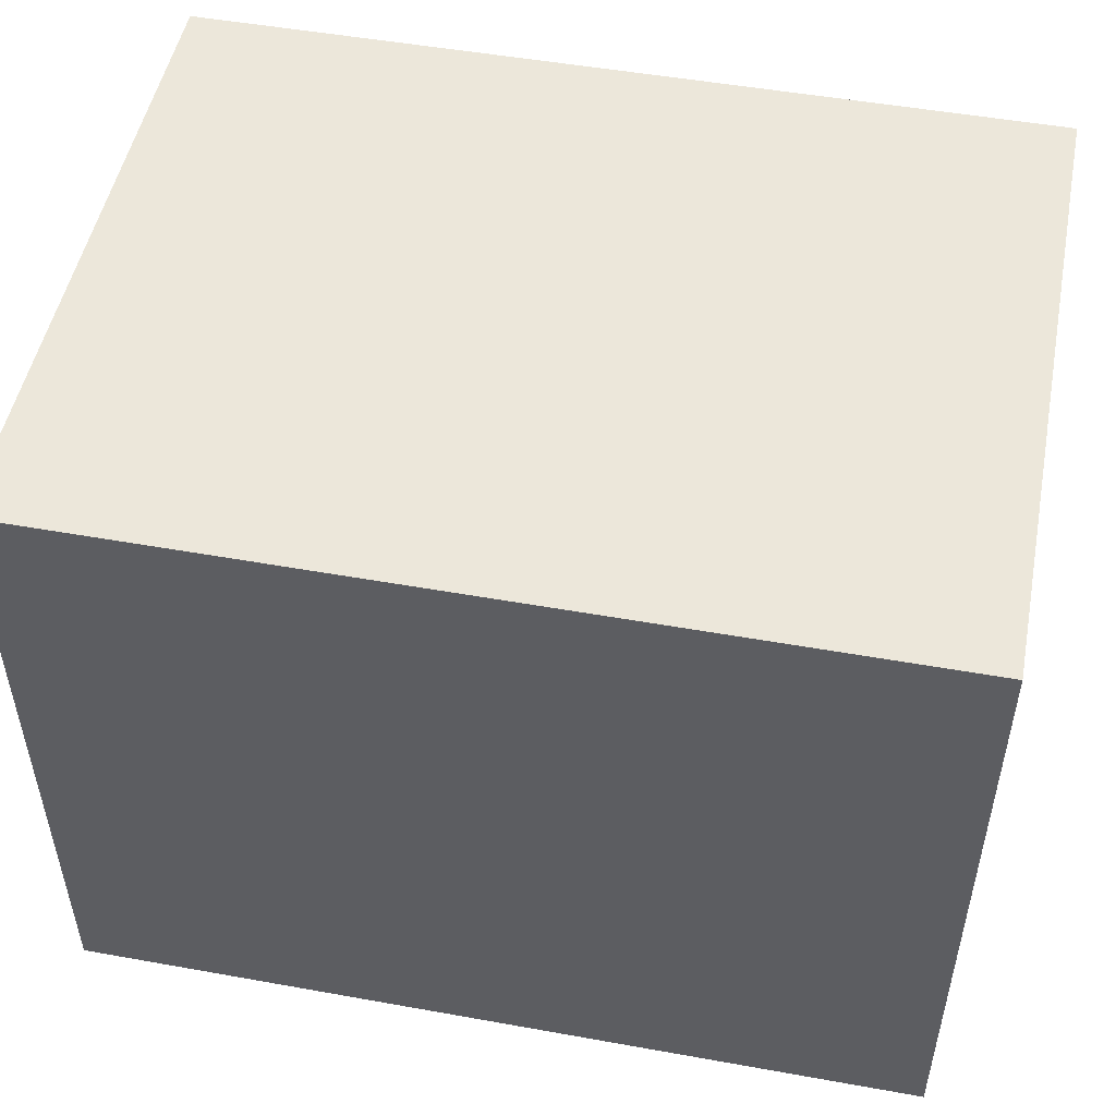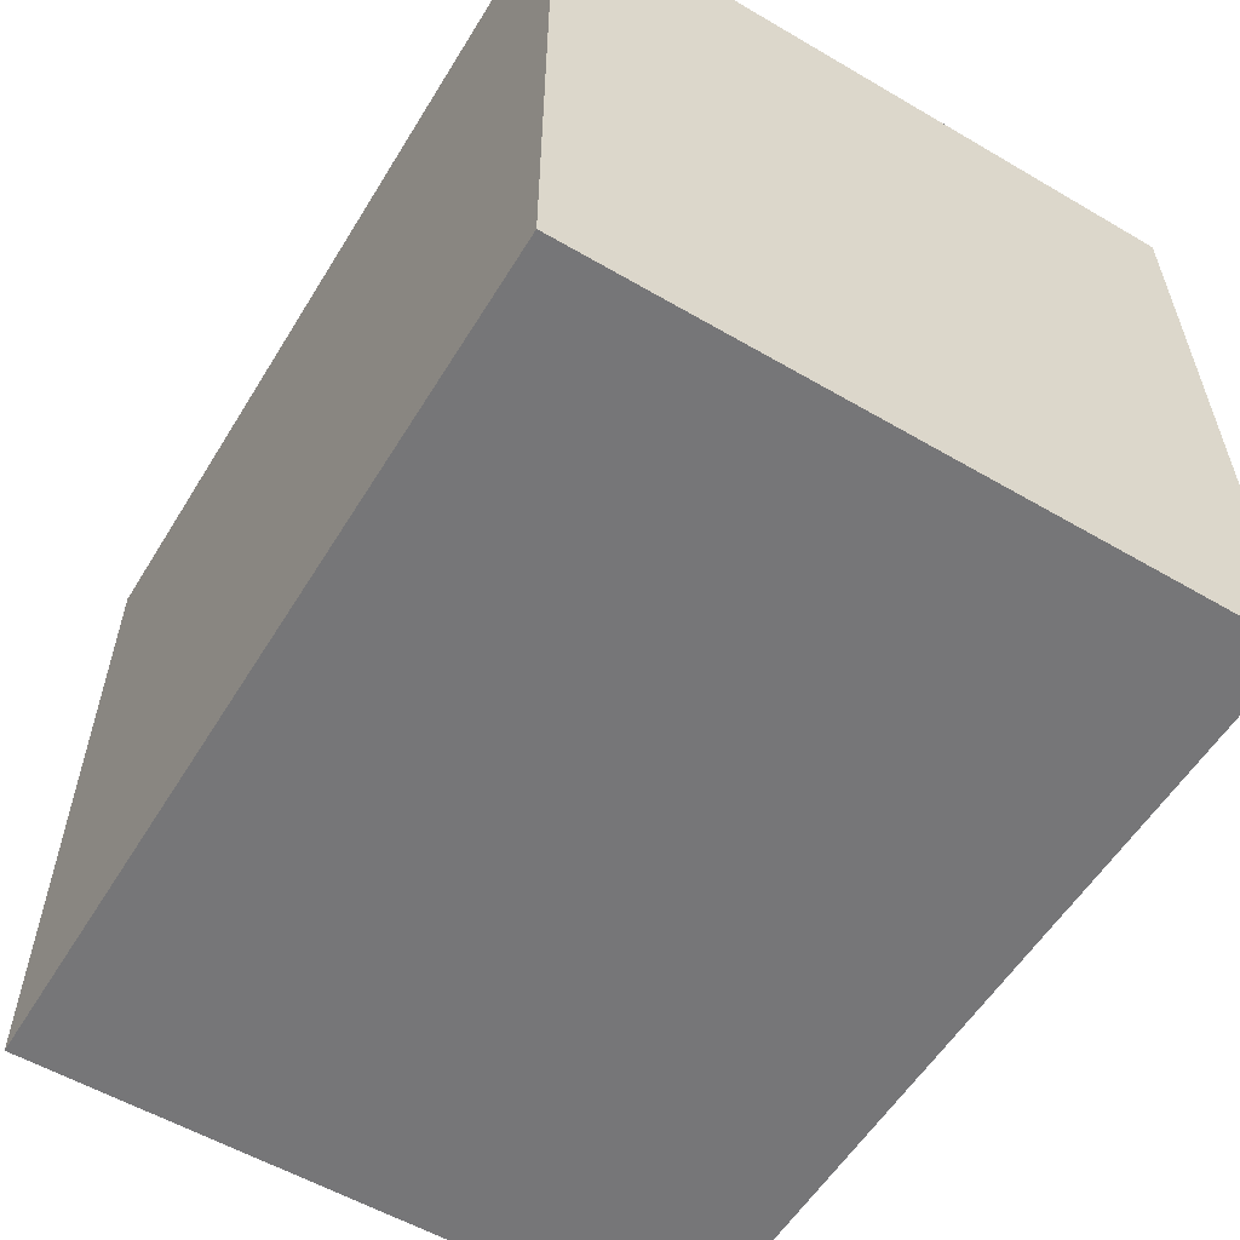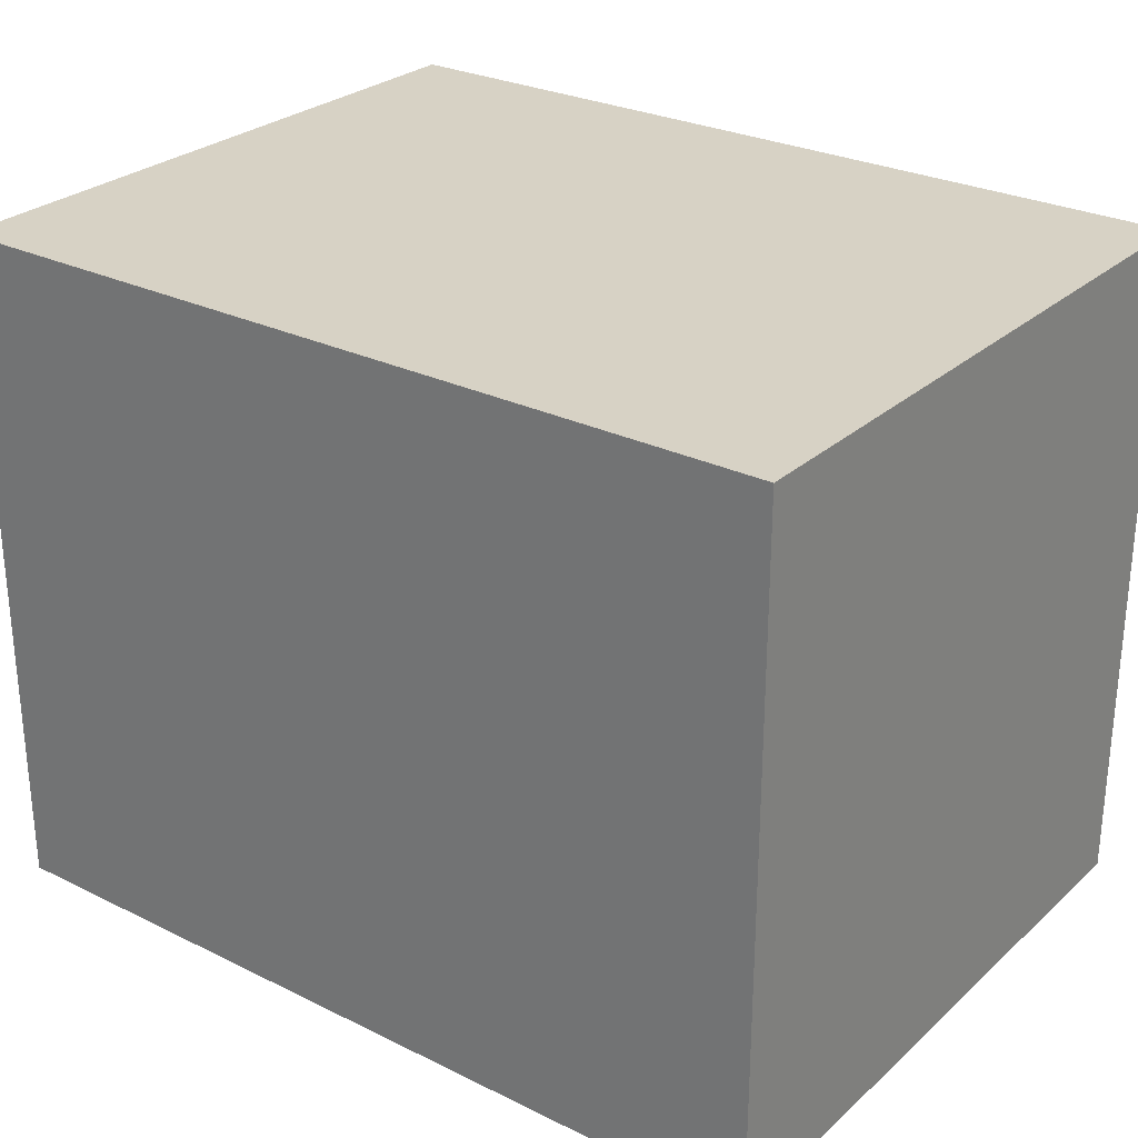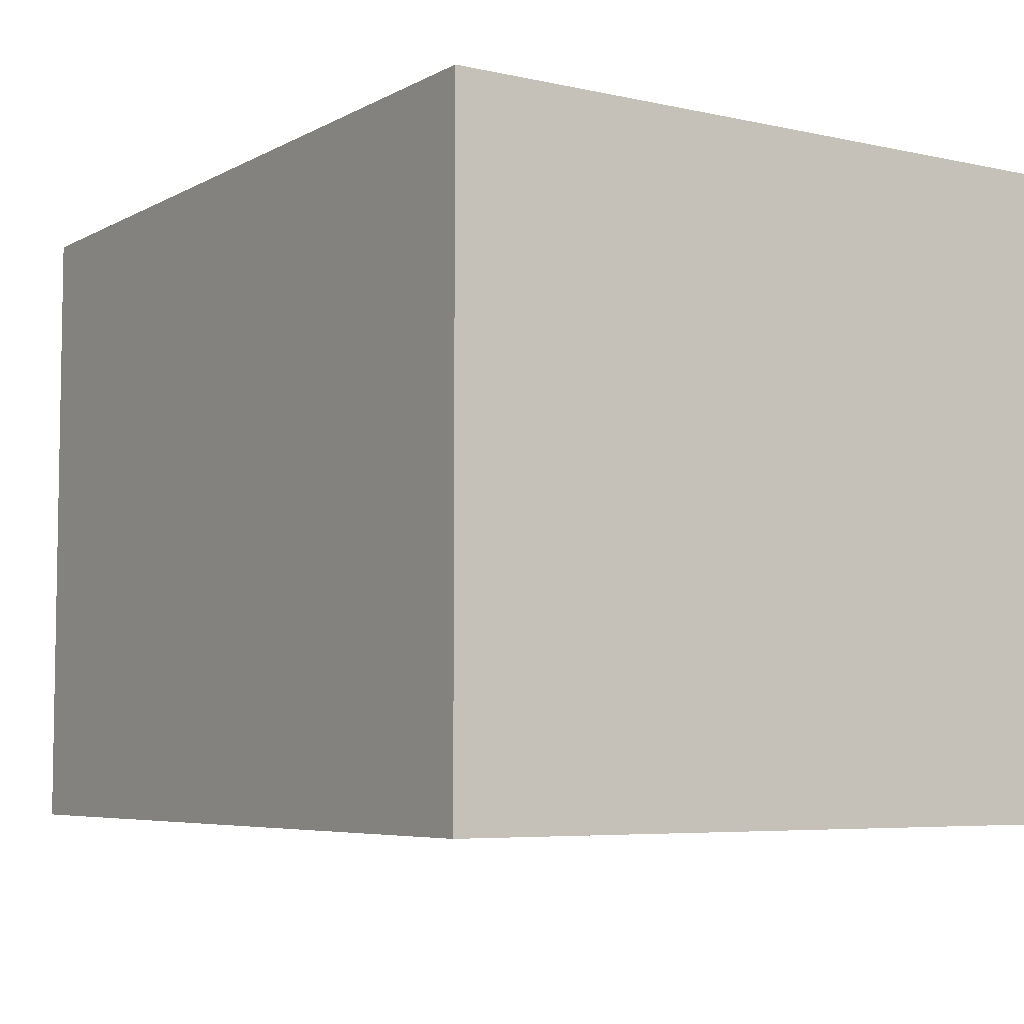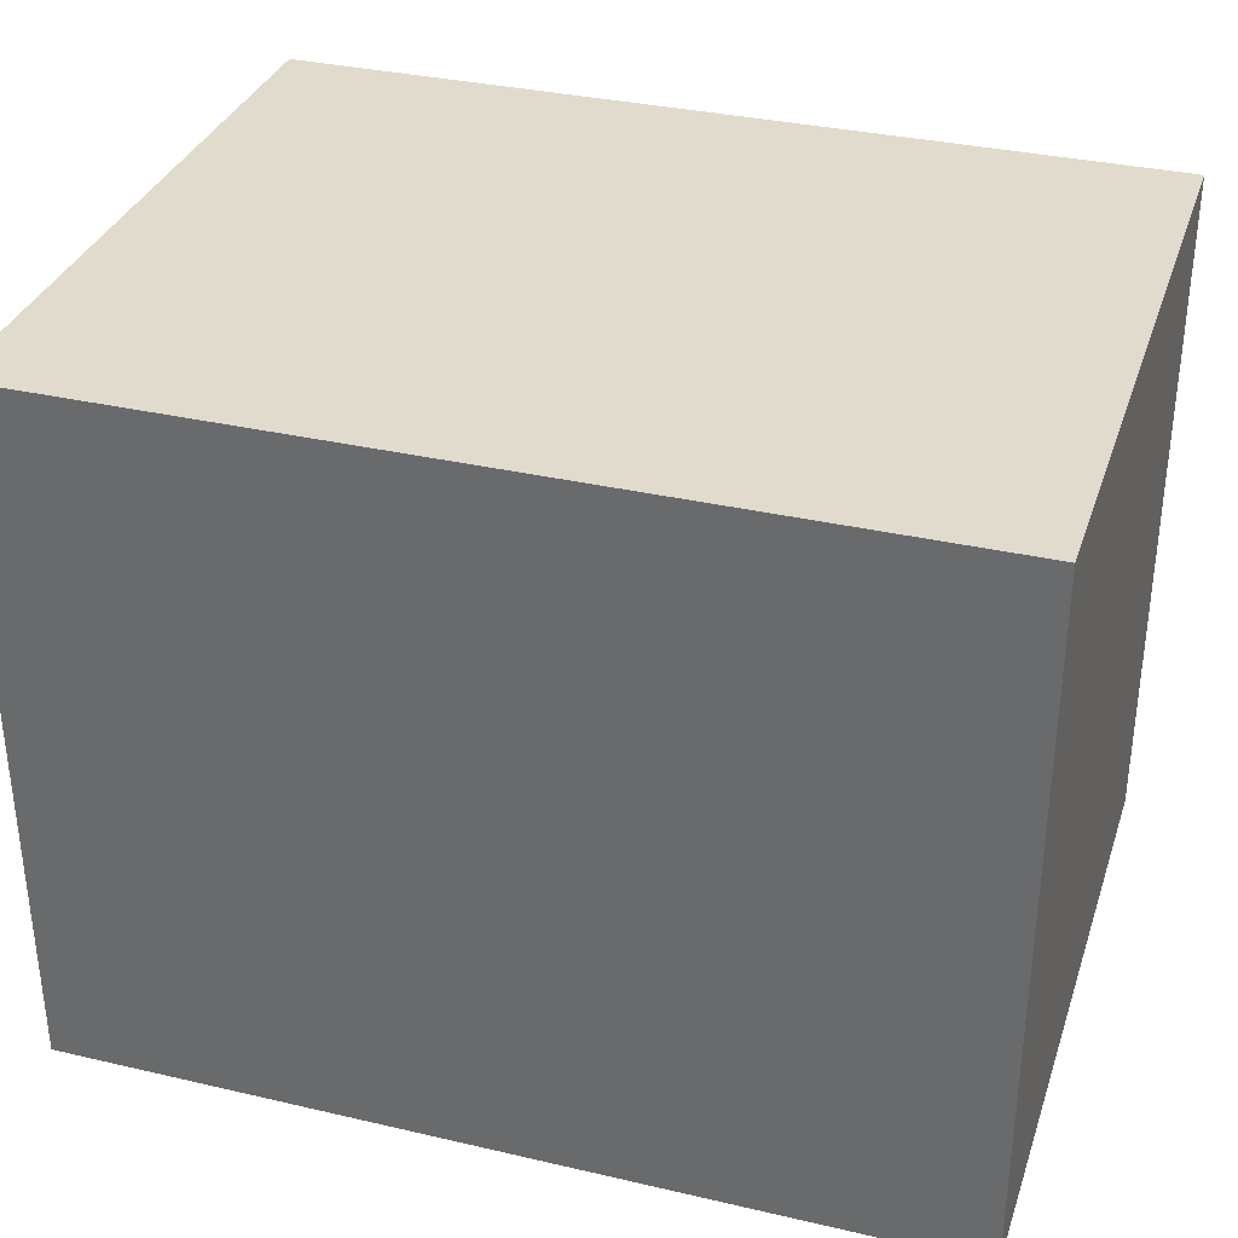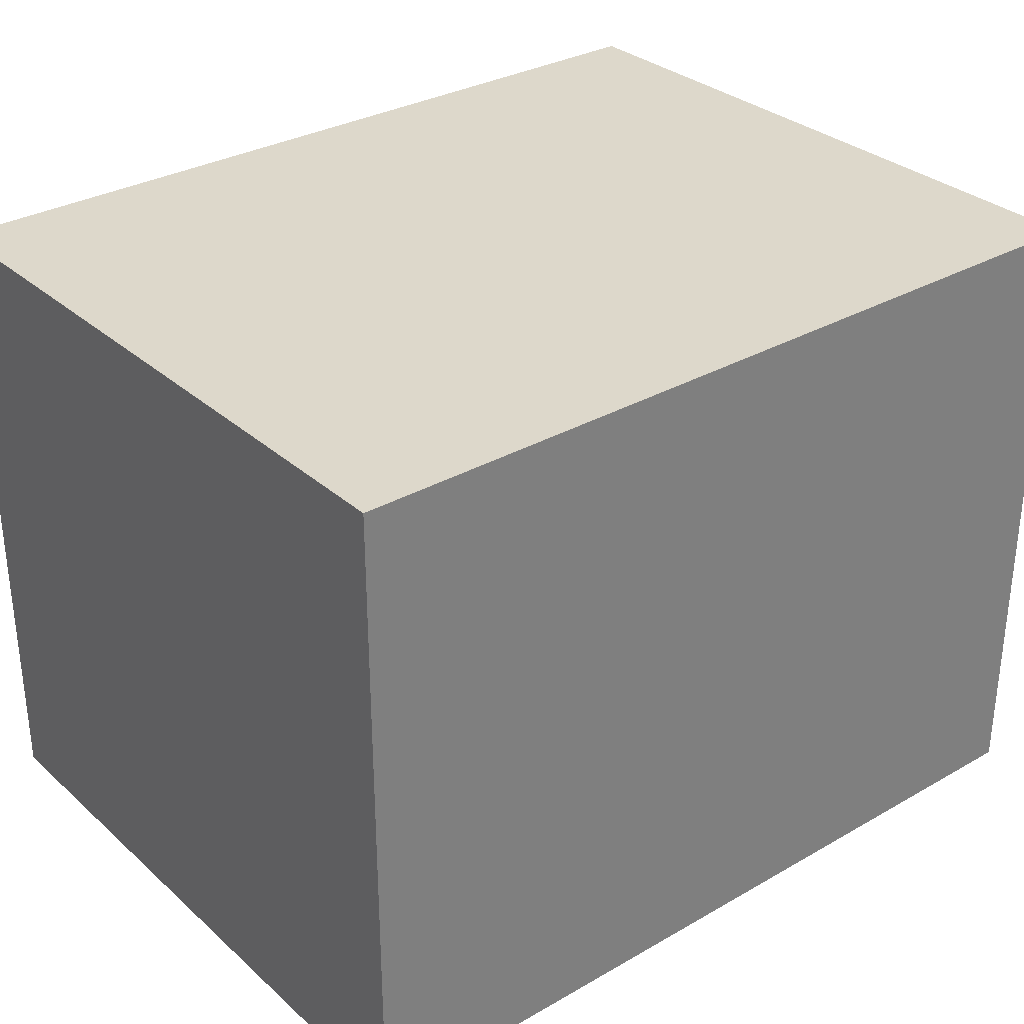
<metadata>
{"format":"obj","ext":"obj","renderer":"f3d","projection":"perspective","resolution":1024,"background":"white","views":[{"elev":50.5,"azim":-168.9,"up":"+Y"},{"elev":-56.9,"azim":58.7,"up":"+Y"},{"elev":27.6,"azim":36.9,"up":"+Y"},{"elev":-5.9,"azim":-123.4,"up":"+Z"},{"elev":33.8,"azim":-162.5,"up":"+Y"},{"elev":31.5,"azim":141.0,"up":"+Z"}]}
</metadata>
<code>
g Mesh1 Model
v 0 0 -0
v 0 0 -1.37
v 1.8 0 -1.37
v 1.8 0 -0
f 1 2 3 4
v 0 1.43 -0
v 0 1.43 -1.37
f 2 1 5 6
v 1.8 1.43 -0
f 1 4 7 5
v 1.8 1.43 -1.37
f 4 3 8 7
f 3 2 6 8
f 6 5 7 8

</code>
